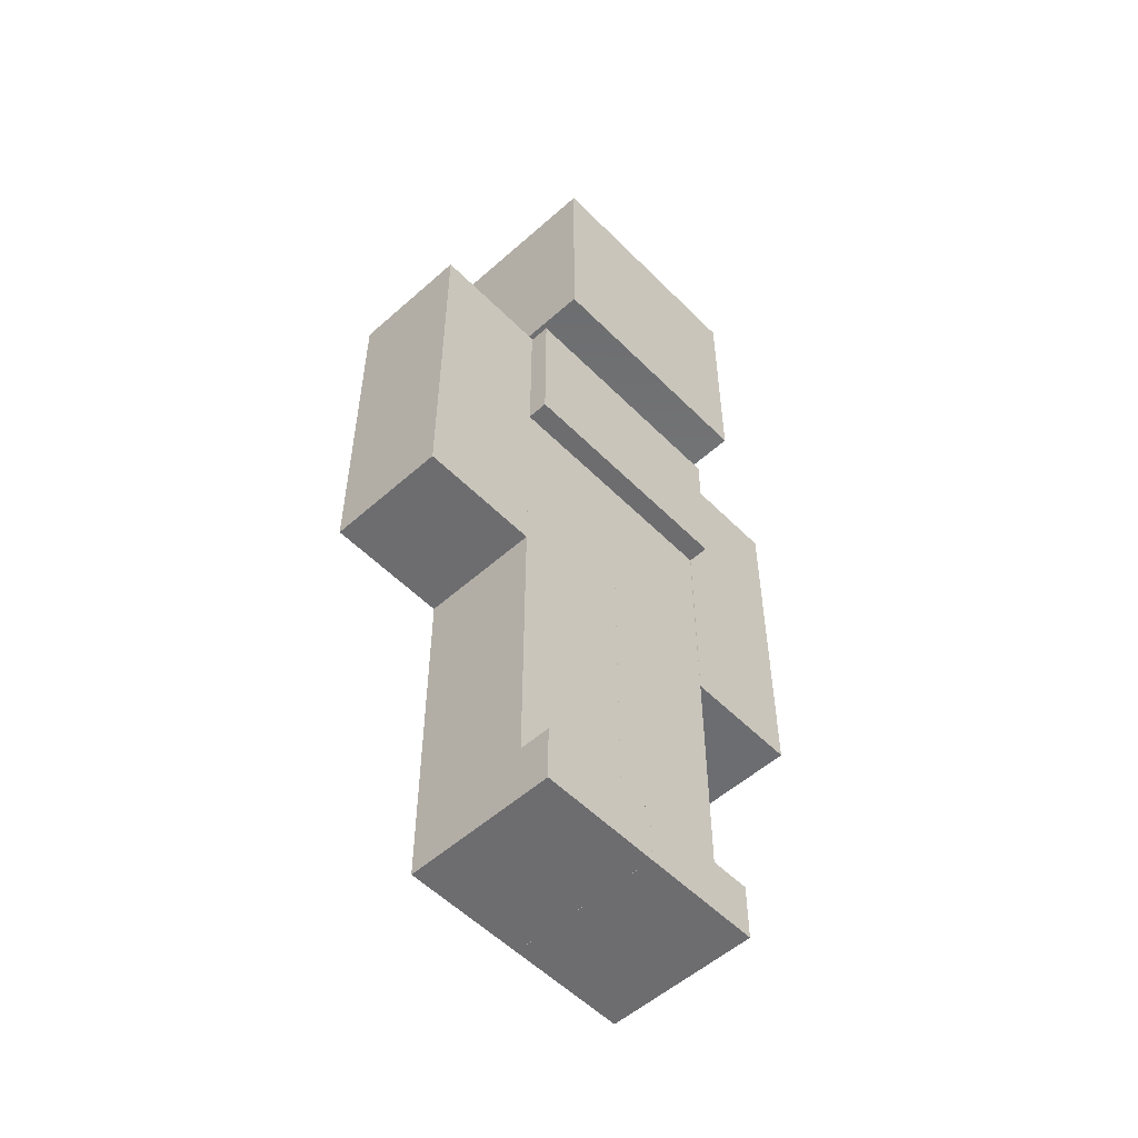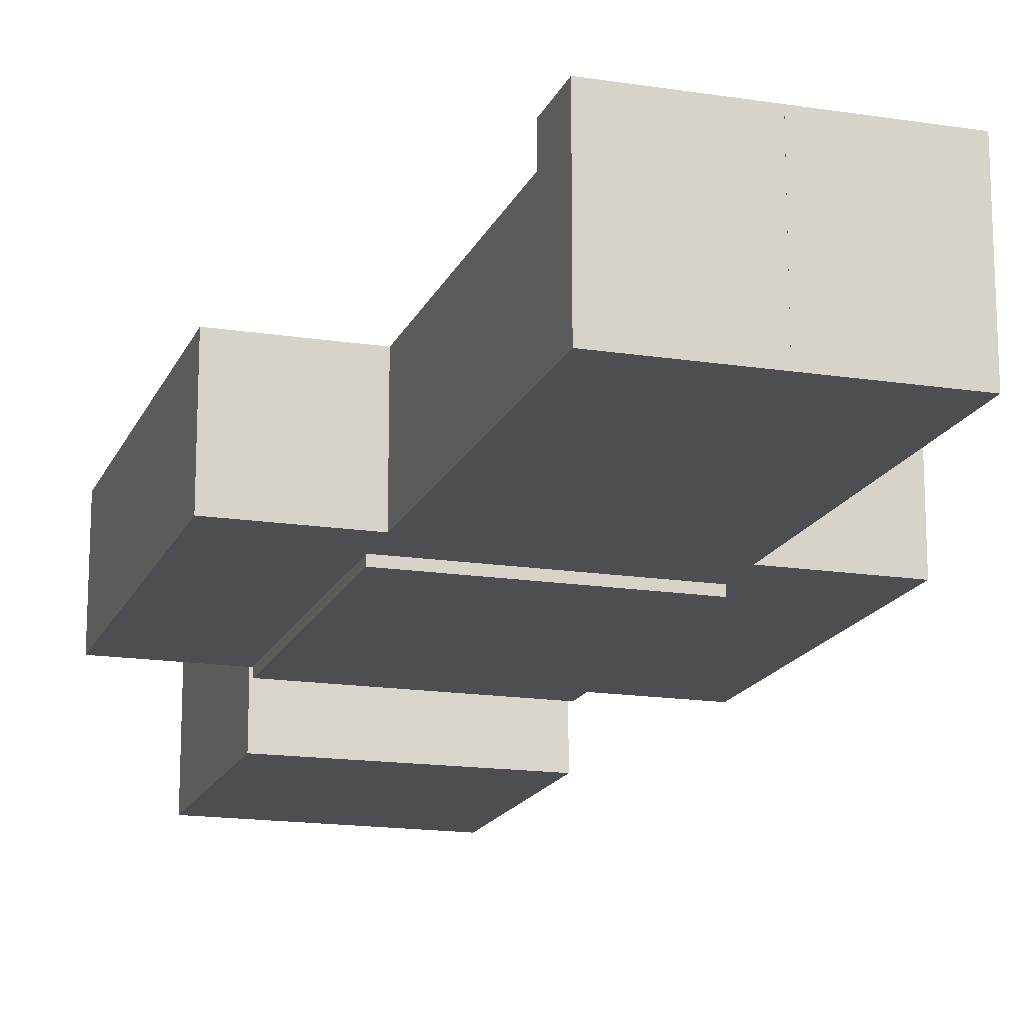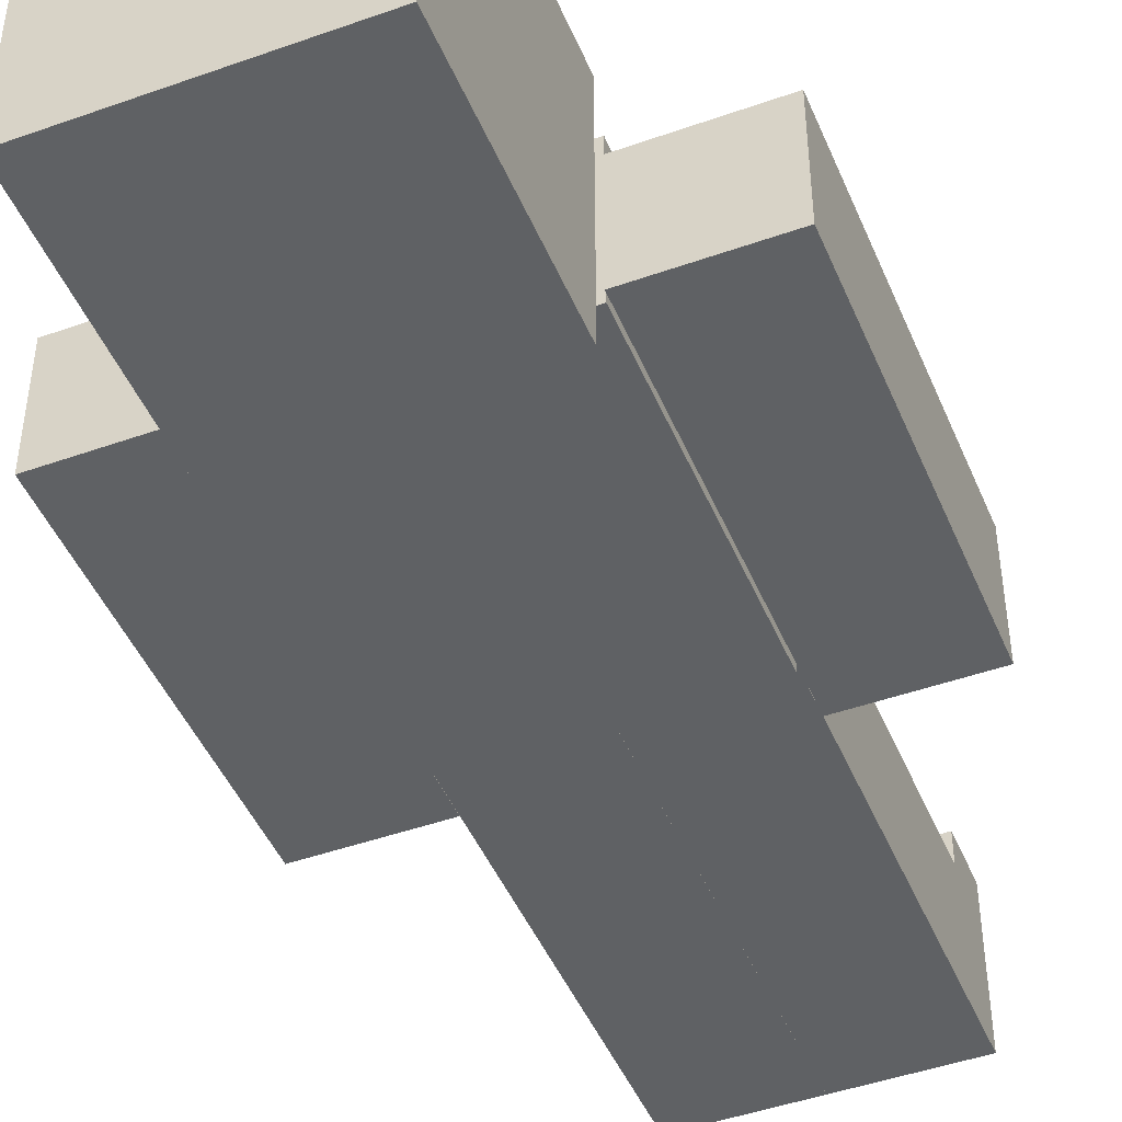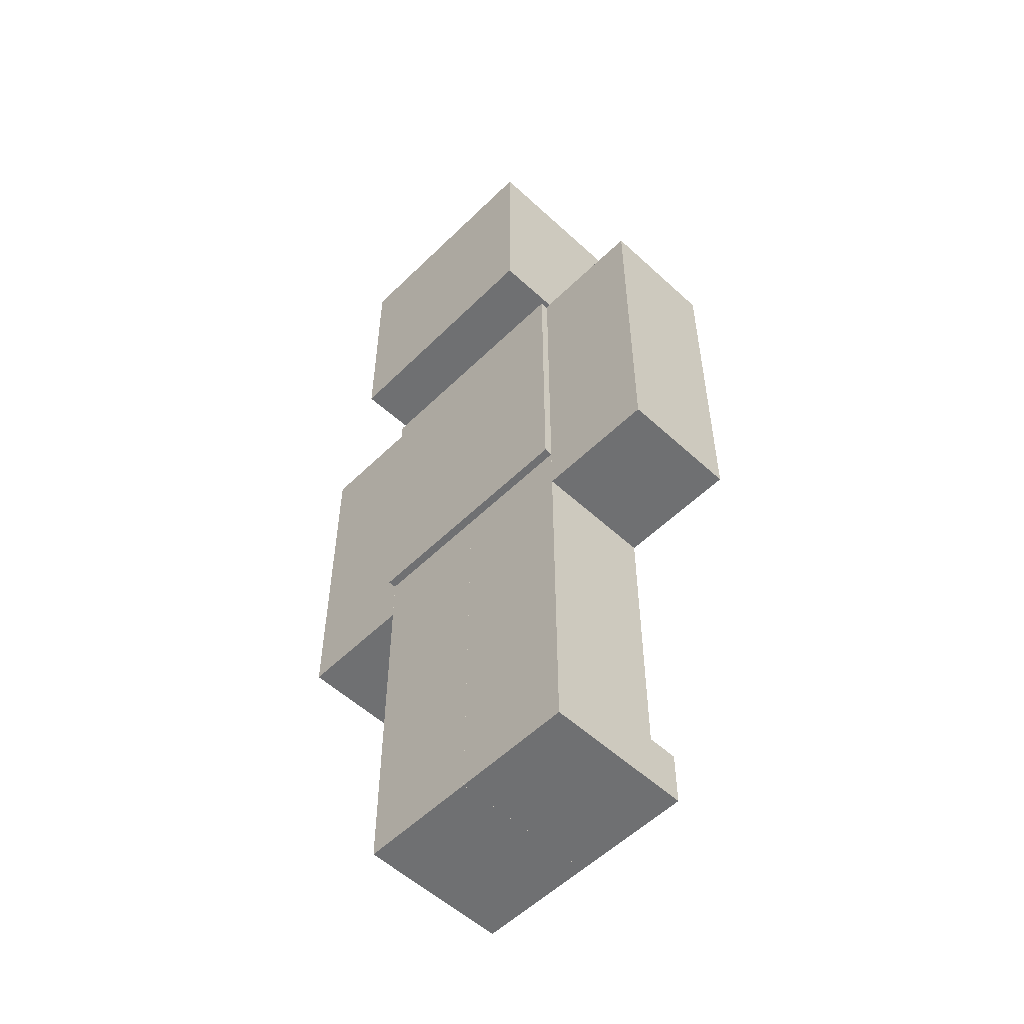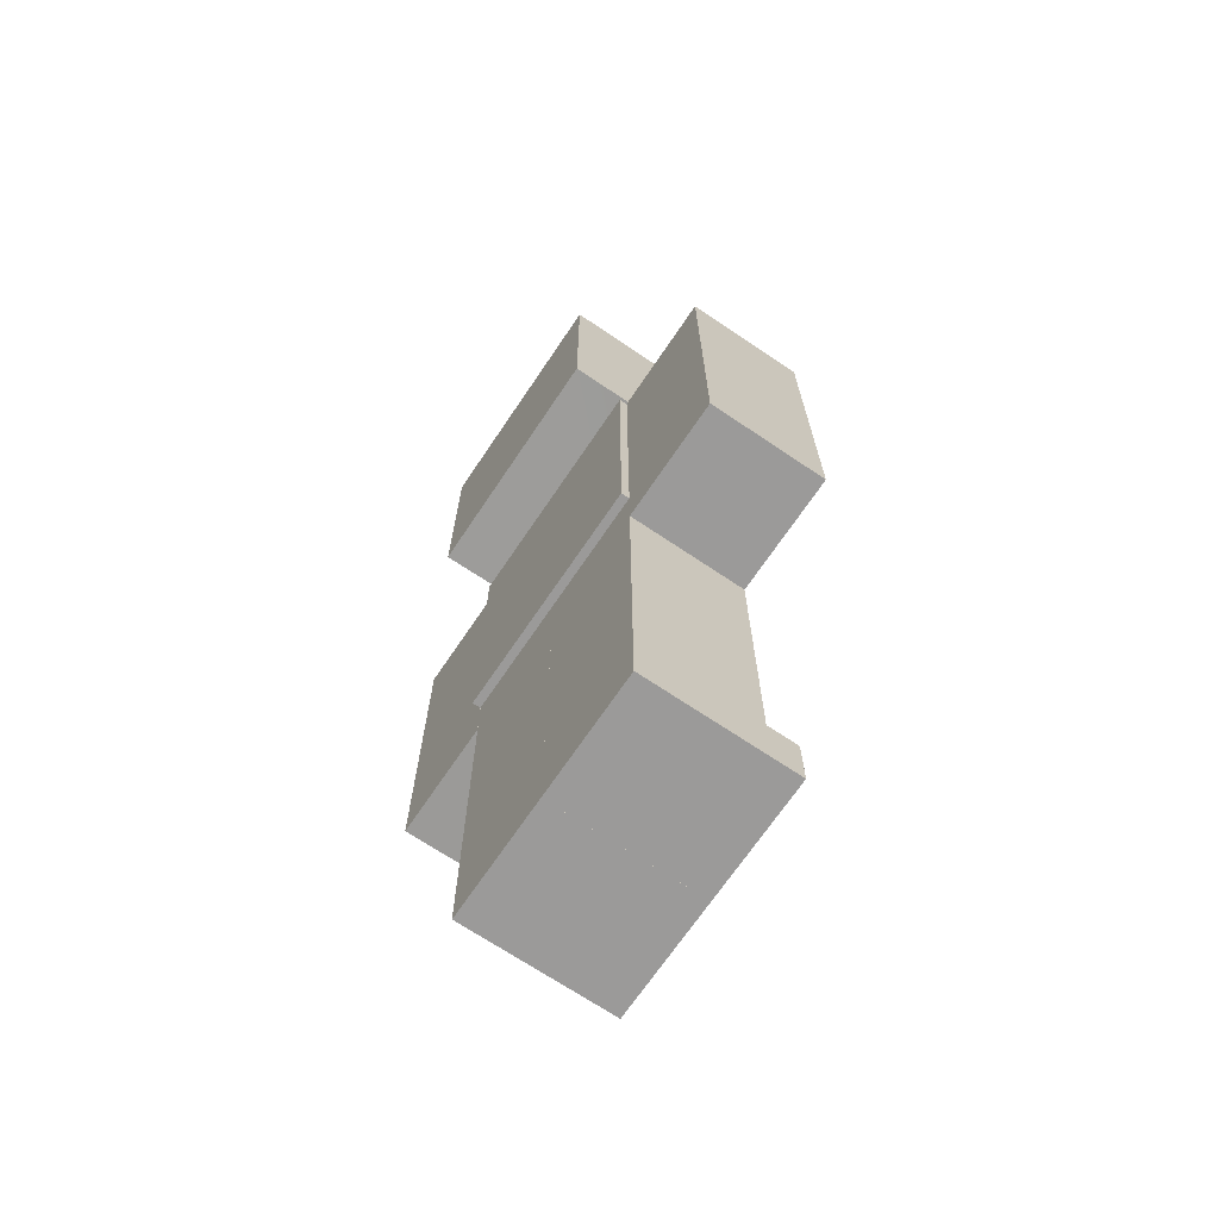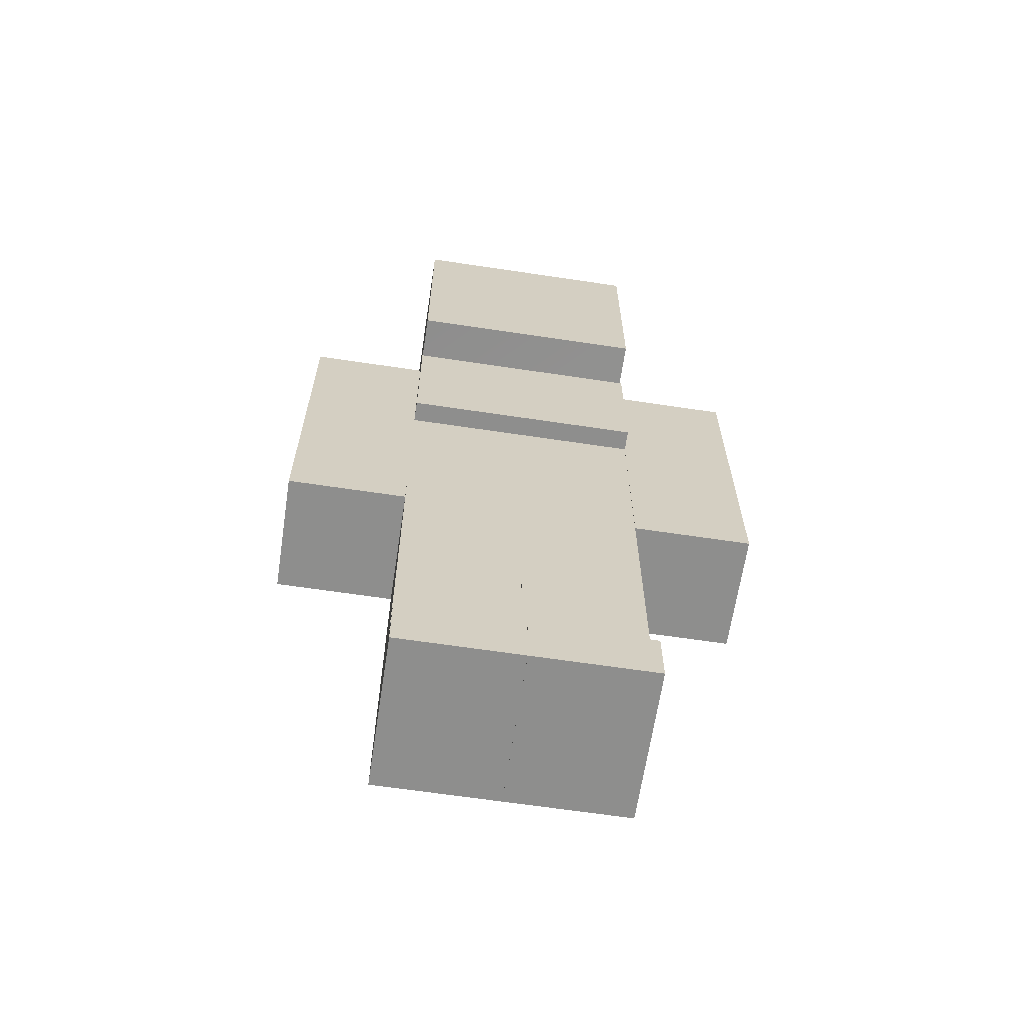
<metadata>
{"format":"obj","ext":"obj","renderer":"f3d","projection":"perspective","resolution":1024,"background":"white","views":[{"elev":-54.1,"azim":-46.7,"up":"+Y"},{"elev":-16.6,"azim":-17.6,"up":"+Z"},{"elev":-46.2,"azim":-157.9,"up":"+Z"},{"elev":-54.8,"azim":-134.2,"up":"+Y"},{"elev":-69.5,"azim":-124.0,"up":"+Y"},{"elev":-64.8,"azim":-8.6,"up":"+Y"}]}
</metadata>
<code>
g Body001
v 0.25 0.8379 0.1241
v -0.25 0.8379 -0.1426
v -0.25 0.8379 0.1241
v 0.25 0.8379 -0.1426
v -0.25 0.8379 -0.1426
v -0.25 1.165 0.1241
v -0.25 0.8379 0.1241
v -0.25 1.48 -0.1426
v -0.25 1.48 0.1241
v -0.25 1.165 0.1678
v -0.25 1.48 0.1678
v 0.25 1.48 0.1678
v -0.25 1.165 0.1678
v -0.25 1.48 0.1678
v 0.25 1.165 0.1678
v 0.25 1.48 0.1241
v -0.25 1.48 -0.1426
v 0.25 1.48 -0.1426
v -0.25 1.48 0.1241
v -0.25 1.48 0.1678
v 0.25 1.48 0.1678
v -0.25 1.165 0.1241
v 0.25 1.165 0.1678
v 0.25 1.165 0.1241
v -0.25 1.165 0.1678
v 0.25 1.165 0.1241
v 0.25 1.48 0.1678
v 0.25 1.48 0.1241
v 0.25 1.165 0.1678
v 0.25 1.48 -0.1426
v 0.25 0.8379 0.1241
v 0.25 0.8379 -0.1426
v -0.25 1.165 0.1241
v 0.25 0.8379 0.1241
v -0.25 0.8379 0.1241
v 0.25 1.165 0.1241
v -0.25 0.8379 -0.1426
v 0.25 1.48 -0.1426
v -0.25 1.48 -0.1426
v 0.25 0.8379 -0.1426
v 6.708e-06 0.8379 0.125
v -0.2498 0.8379 -0.125
v 6.821e-06 0.8379 -0.125
v -0.2498 0.8379 0.125
v 2.262e-06 -6.757e-07 0.125
v -0.2498 4.144e-07 -0.125
v -0.2498 5.355e-07 0.125
v 2.368e-06 -1.16e-06 -0.125
v 6.708e-06 0.8379 0.125
v 4.935e-06 0.4653 -0.125
v 4.822e-06 0.4653 0.125
v 6.821e-06 0.8379 -0.125
v 2.368e-06 -1.16e-06 -0.125
v 2.982e-06 0.1215 0.125
v 2.262e-06 -6.757e-07 0.125
v 6.821e-06 0.8379 -0.125
v -0.2498 0.4653 -0.125
v 4.935e-06 0.4653 -0.125
v -0.2498 0.8379 -0.125
v 2.368e-06 -1.16e-06 -0.125
v -0.2498 4.144e-07 -0.125
v -0.2498 0.8379 -0.125
v -0.2498 0.4653 0.125
v -0.2498 0.4653 -0.125
v -0.2498 0.8379 0.125
v -0.2498 4.144e-07 -0.125
v -0.2498 0.1215 0.125
v -0.2498 5.355e-07 0.125
v 6.708e-06 0.8379 0.125
v -0.2498 0.4653 0.125
v -0.2498 0.8379 0.125
v 4.822e-06 0.4653 0.125
v -0.2498 0.1215 0.125
v 2.982e-06 0.1215 0.125
v -0.2498 5.355e-07 0.189
v 2.934e-06 0.1215 0.189
v 2.206e-06 -7.968e-07 0.189
v -0.2498 0.1215 0.189
v -0.2498 5.355e-07 0.125
v 2.206e-06 -7.968e-07 0.189
v 2.262e-06 -6.757e-07 0.125
v -0.2498 5.355e-07 0.189
v 2.262e-06 -6.757e-07 0.125
v 2.934e-06 0.1215 0.189
v 2.982e-06 0.1215 0.125
v 2.206e-06 -7.968e-07 0.189
v 2.982e-06 0.1215 0.125
v -0.2498 0.1215 0.189
v -0.2498 0.1215 0.125
v 2.934e-06 0.1215 0.189
v -0.2498 0.1215 0.125
v -0.2498 5.355e-07 0.189
v -0.2498 5.355e-07 0.125
v -0.2498 0.1215 0.189
v 0.2494 0.8379 0.125
v 7.956e-05 0.8379 -0.125
v 0.2494 0.8379 -0.125
v 7.959e-05 0.8379 0.125
v 0.2494 -1.912e-07 0.125
v 7.979e-05 -1.912e-07 -0.125
v 7.982e-05 -1.912e-07 0.125
v 0.2494 -1.912e-07 -0.125
v 0.2494 0.8379 0.125
v 0.2494 0.4653 -0.125
v 0.2494 0.4653 0.125
v 0.2494 0.8379 -0.125
v 0.2494 -1.912e-07 -0.125
v 0.2494 0.1215 0.125
v 0.2494 -1.912e-07 0.125
v 0.2494 0.8379 -0.125
v 7.965e-05 0.4653 -0.125
v 0.2494 0.4653 -0.125
v 7.956e-05 0.8379 -0.125
v 0.2494 -1.912e-07 -0.125
v 7.979e-05 -1.912e-07 -0.125
v 7.956e-05 0.8379 -0.125
v 7.969e-05 0.4653 0.125
v 7.965e-05 0.4653 -0.125
v 7.959e-05 0.8379 0.125
v 7.979e-05 -1.912e-07 -0.125
v 7.979e-05 0.1215 0.125
v 7.982e-05 -1.912e-07 0.125
v 0.2494 0.8379 0.125
v 7.969e-05 0.4653 0.125
v 7.959e-05 0.8379 0.125
v 0.2494 0.4653 0.125
v 7.979e-05 0.1215 0.125
v 0.2494 0.1215 0.125
v 7.983e-05 -1.912e-07 0.189
v 0.2494 0.1215 0.189
v 0.2494 -1.912e-07 0.189
v 7.981e-05 0.1215 0.189
v 7.982e-05 -1.912e-07 0.125
v 0.2494 -1.912e-07 0.189
v 0.2494 -1.912e-07 0.125
v 7.983e-05 -1.912e-07 0.189
v 0.2494 -1.912e-07 0.125
v 0.2494 0.1215 0.189
v 0.2494 0.1215 0.125
v 0.2494 -1.912e-07 0.189
v 0.2494 0.1215 0.125
v 7.981e-05 0.1215 0.189
v 7.979e-05 0.1215 0.125
v 0.2494 0.1215 0.189
v 7.979e-05 0.1215 0.125
v 7.983e-05 -1.912e-07 0.189
v 7.982e-05 -1.912e-07 0.125
v 7.981e-05 0.1215 0.189
v 0.2495 1.485 0.125
v 0.4995 1.485 -0.125
v 0.4995 1.485 0.125
v 0.2495 1.485 -0.125
v 0.4997 0.7346 -0.125
v 0.2497 0.7346 0.125
v 0.4997 0.7346 0.125
v 0.2497 0.7346 -0.125
v 0.4995 1.485 -0.125
v 0.4997 0.7346 0.125
v 0.4995 1.485 0.125
v 0.4997 0.7346 -0.125
v 0.2495 1.485 -0.125
v 0.4997 0.7346 -0.125
v 0.4995 1.485 -0.125
v 0.2497 0.7346 -0.125
v 0.2495 1.485 0.125
v 0.2497 0.7346 0.125
v 0.2495 1.485 -0.125
v 0.2497 0.7346 -0.125
v 0.4995 1.485 0.125
v 0.4997 0.7346 0.125
v 0.2495 1.485 0.125
v 0.2497 0.7346 0.125
v 0.2492 1.499 -0.2502
v -0.2492 1.509 -0.2502
v 0.2492 1.509 0.2502
v -0.2492 1.509 0.2502
v -0.2492 2 -0.2502
v 0.2492 2 0.2502
v -0.2492 2 0.2502
v 0.2492 2 -0.2502
v 0.2492 2 -0.2502
v 0.2492 1.509 0.2502
v 0.2492 2 0.2502
v 0.2492 1.499 -0.2502
v -0.2492 2 -0.2502
v 0.2492 1.499 -0.2502
v 0.2492 2 -0.2502
v -0.2492 1.509 -0.2502
v -0.2492 2 0.2502
v -0.2492 1.509 -0.2502
v -0.2492 2 -0.2502
v -0.2492 1.509 0.2502
v 0.2492 1.509 0.2502
v -0.2492 2 0.2502
v 0.2492 2 0.2502
v -0.2492 1.509 0.2502
v 0.125 1.47 -0.125
v -0.125 1.47 0.125
v 0.125 1.47 0.125
v -0.125 1.47 -0.125
v 0.125 1.618 -0.125
v -0.125 1.618 0.125
v -0.125 1.618 -0.125
v 0.125 1.618 0.125
v 0.125 1.618 0.125
v -0.125 1.47 0.125
v -0.125 1.618 0.125
v 0.125 1.47 0.125
v 0.125 1.618 -0.125
v 0.125 1.47 0.125
v 0.125 1.618 0.125
v 0.125 1.47 -0.125
v -0.125 1.618 -0.125
v 0.125 1.47 -0.125
v 0.125 1.618 -0.125
v -0.125 1.47 -0.125
v -0.125 1.618 0.125
v -0.125 1.47 -0.125
v -0.125 1.618 -0.125
v -0.125 1.47 0.125
v -0.25 1.484 0.125
v -0.5 1.484 0.125
v -0.5 1.484 -0.125
v -0.25 1.484 -0.125
v -0.5 0.7345 -0.125
v -0.5 0.7345 0.125
v -0.25 0.7345 0.125
v -0.25 0.7345 -0.125
v -0.5 1.484 -0.125
v -0.5 1.484 0.125
v -0.5 0.7345 0.125
v -0.5 0.7345 -0.125
v -0.25 1.484 -0.125
v -0.5 1.484 -0.125
v -0.5 0.7345 -0.125
v -0.25 0.7345 -0.125
v -0.25 1.484 0.125
v -0.25 1.484 -0.125
v -0.25 0.7345 0.125
v -0.25 0.7345 -0.125
v -0.5 1.484 0.125
v -0.25 1.484 0.125
v -0.5 0.7345 0.125
v -0.25 0.7345 0.125
g Body001_0
f 3 2 1
f 4 1 2
f 7 6 5
f 5 6 8
f 6 9 8
f 6 10 9
f 11 9 10
f 14 13 12
f 15 12 13
f 18 17 16
f 17 19 16
f 19 20 16
f 20 21 16
f 24 23 22
f 25 22 23
f 28 27 26
f 29 26 27
f 28 26 30
f 30 26 31
f 32 30 31
f 35 34 33
f 36 33 34
f 39 38 37
f 40 37 38
f 43 42 41
f 44 41 42
f 47 46 45
f 48 45 46
f 51 50 49
f 52 49 50
f 53 50 51
f 54 53 51
f 55 53 54
f 58 57 56
f 59 56 57
f 58 60 57
f 61 57 60
f 64 63 62
f 65 62 63
f 66 63 64
f 67 63 66
f 68 67 66
f 71 70 69
f 72 69 70
f 70 73 72
f 74 72 73
f 77 76 75
f 78 75 76
f 81 80 79
f 82 79 80
f 85 84 83
f 86 83 84
f 89 88 87
f 90 87 88
f 93 92 91
f 94 91 92
f 97 96 95
f 98 95 96
f 101 100 99
f 102 99 100
f 105 104 103
f 106 103 104
f 107 104 105
f 108 107 105
f 109 107 108
f 112 111 110
f 113 110 111
f 112 114 111
f 115 111 114
f 118 117 116
f 119 116 117
f 120 117 118
f 121 117 120
f 122 121 120
f 125 124 123
f 126 123 124
f 124 127 126
f 128 126 127
f 131 130 129
f 132 129 130
f 135 134 133
f 136 133 134
f 139 138 137
f 140 137 138
f 143 142 141
f 144 141 142
f 147 146 145
f 148 145 146
f 151 150 149
f 152 149 150
f 155 154 153
f 156 153 154
f 159 158 157
f 160 157 158
f 163 162 161
f 164 161 162
f 167 166 165
f 168 166 167
f 171 170 169
f 172 170 171
f 175 174 173
f 175 176 174
f 179 178 177
f 180 177 178
f 183 182 181
f 184 181 182
f 187 186 185
f 188 185 186
f 191 190 189
f 192 189 190
f 195 194 193
f 196 193 194
f 199 198 197
f 200 197 198
f 203 202 201
f 204 201 202
f 207 206 205
f 208 205 206
f 211 210 209
f 212 209 210
f 215 214 213
f 216 213 214
f 219 218 217
f 220 217 218
f 223 222 221
f 221 224 223
f 227 226 225
f 225 228 227
f 231 230 229
f 229 232 231
f 235 234 233
f 233 236 235
f 239 238 237
f 239 240 238
f 243 242 241
f 243 244 242

</code>
